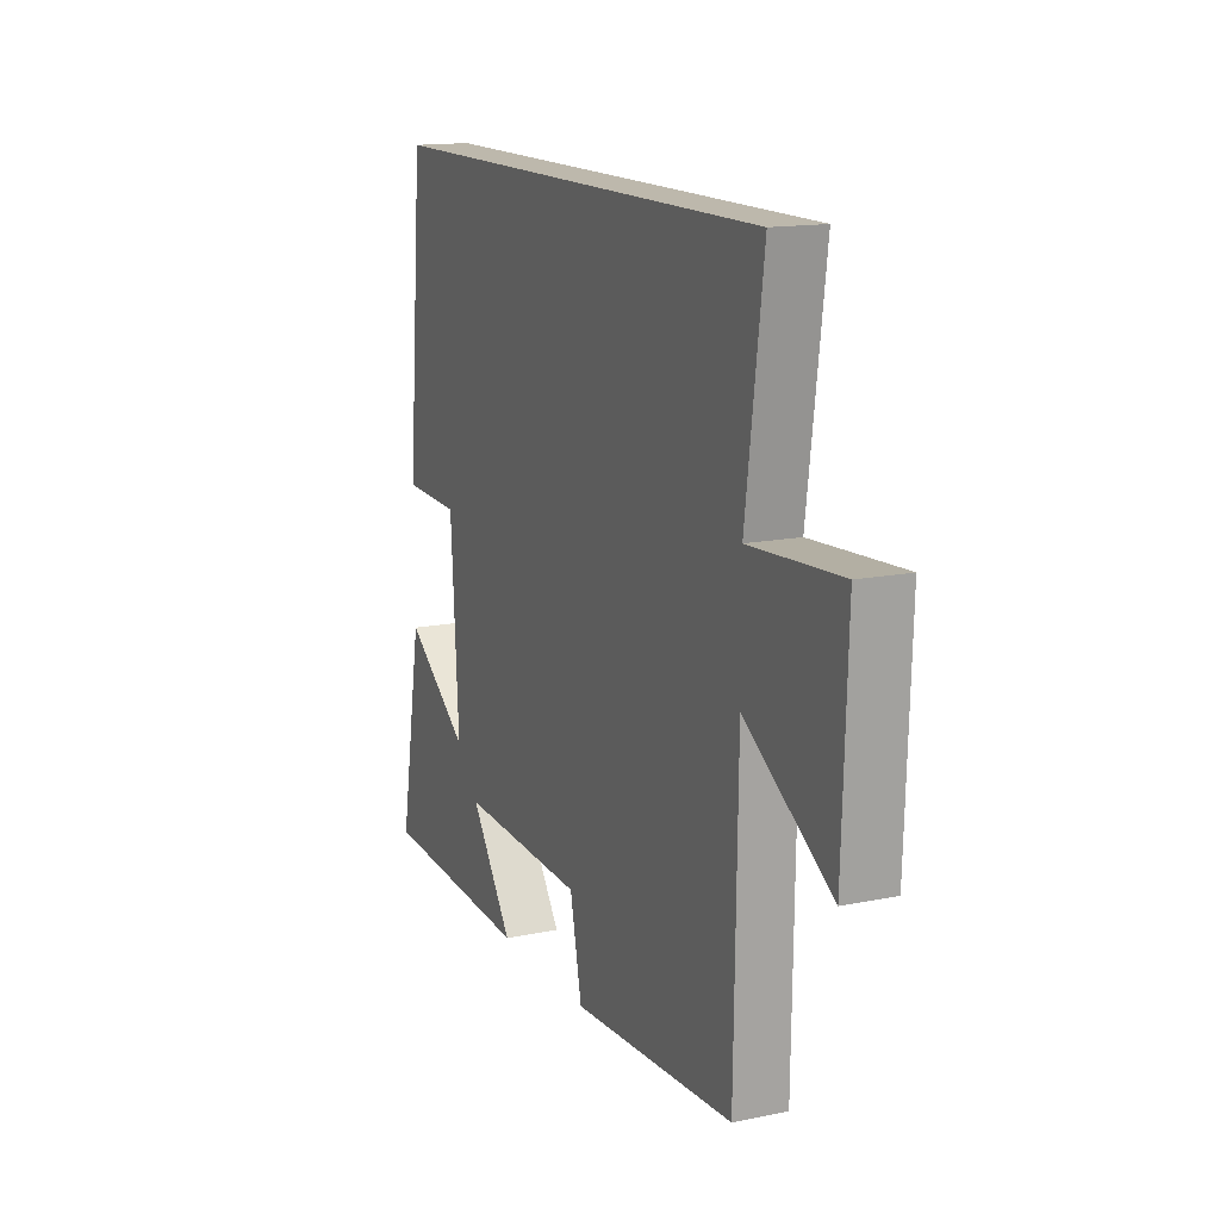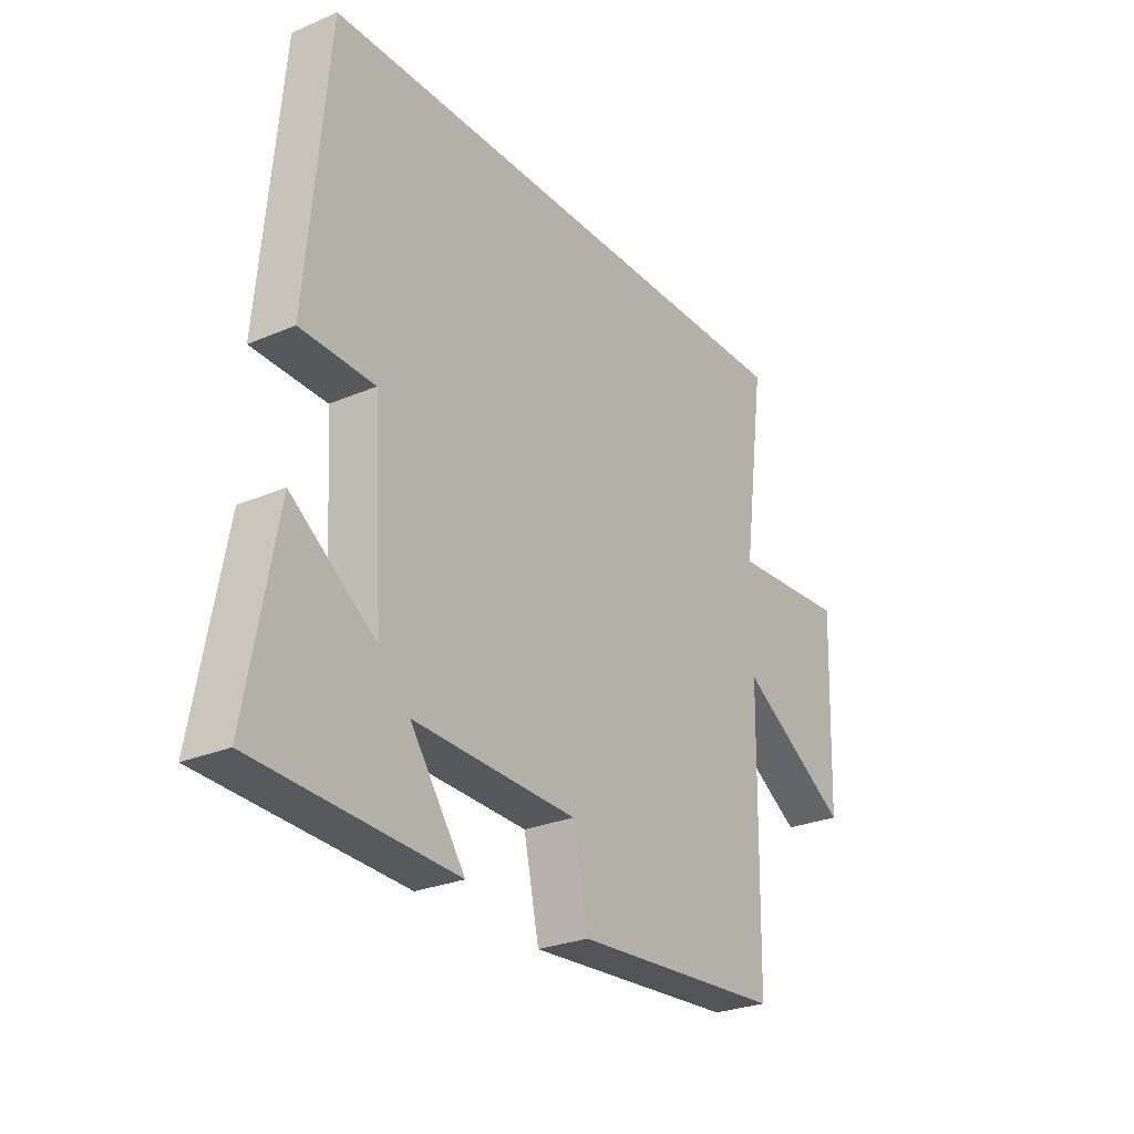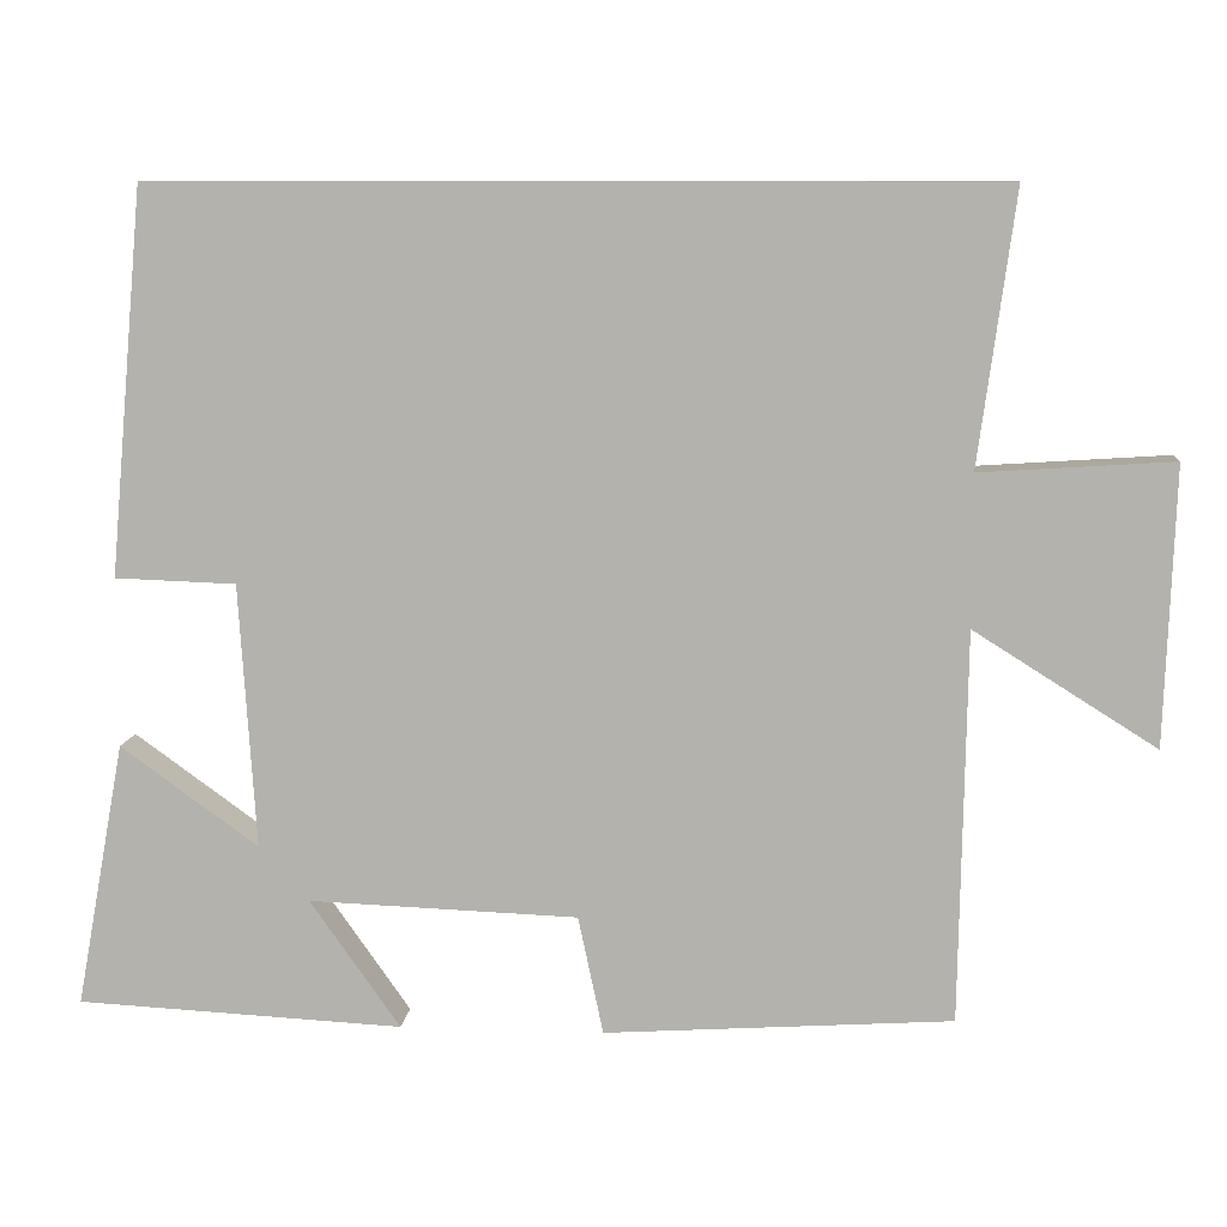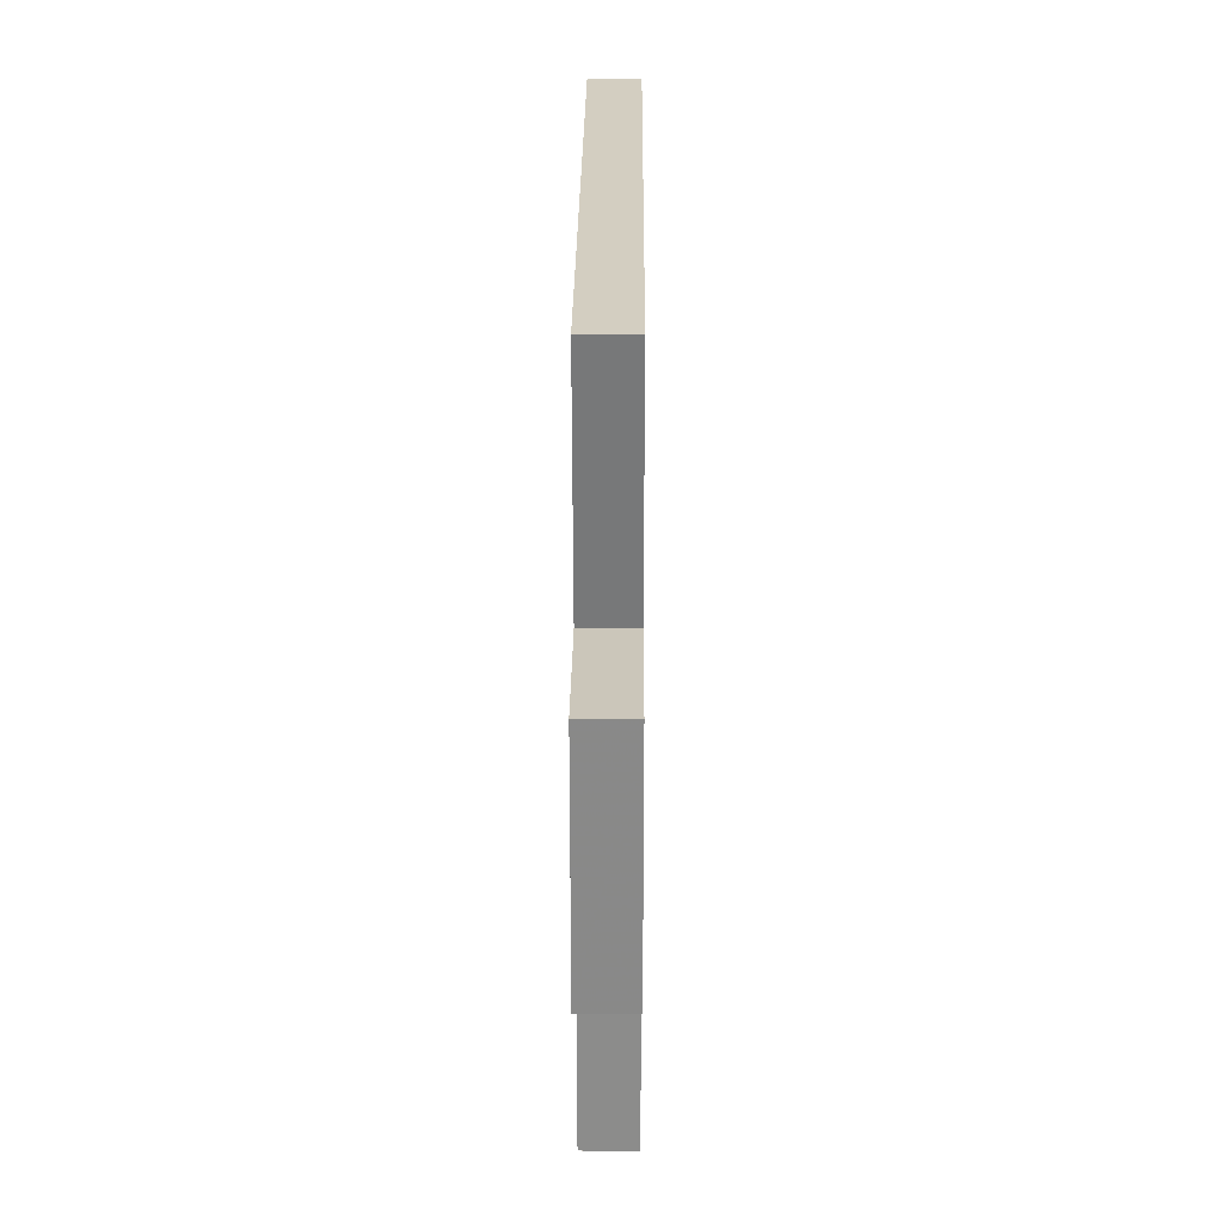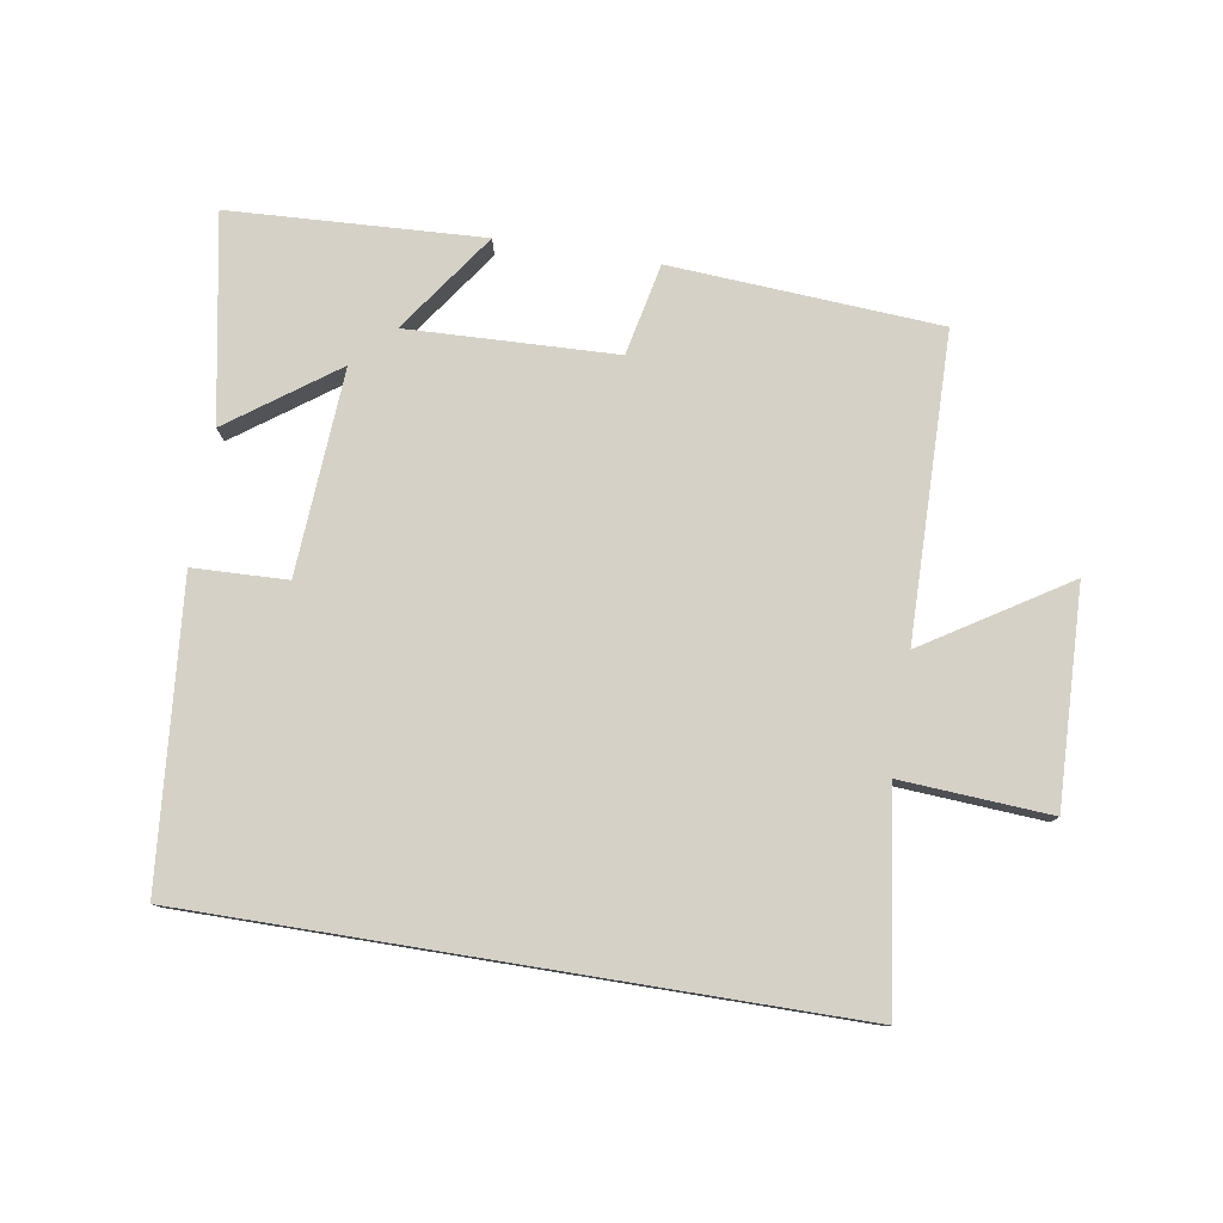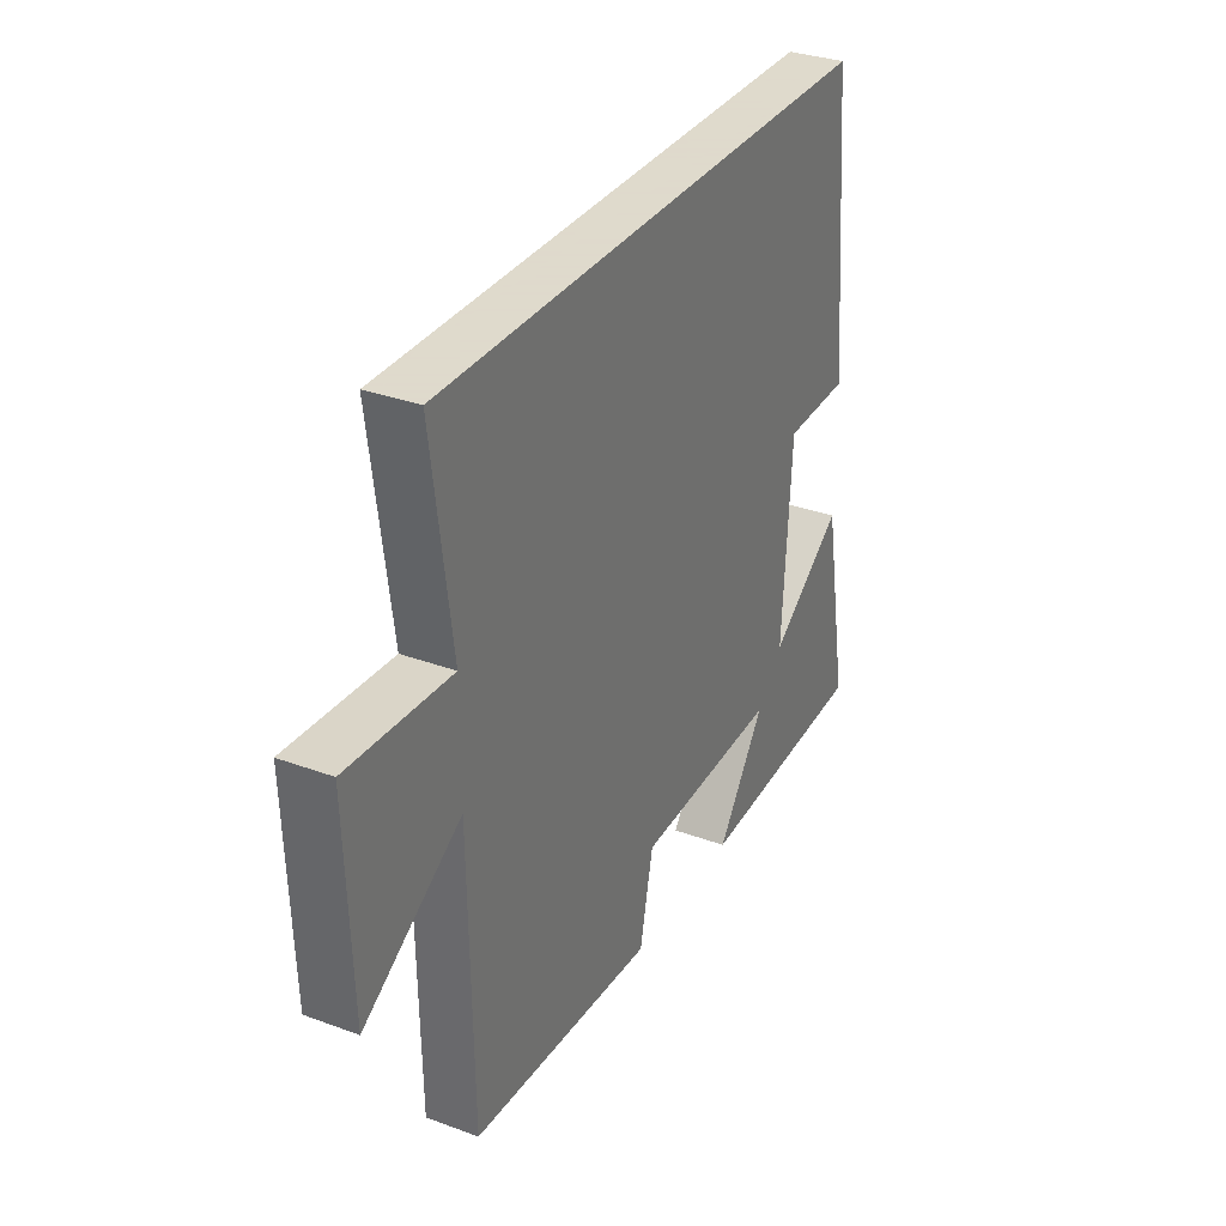
<metadata>
{"format":"obj","ext":"obj","renderer":"f3d","projection":"perspective","resolution":1024,"background":"white","views":[{"elev":14.8,"azim":66.2,"up":"+Z"},{"elev":-26.9,"azim":-56.3,"up":"+Z"},{"elev":9.4,"azim":5.3,"up":"+Z"},{"elev":24.9,"azim":90.4,"up":"+Z"},{"elev":78.7,"azim":9.2,"up":"+Y"},{"elev":32.4,"azim":117.2,"up":"+Z"}]}
</metadata>
<code>
v 0.492 0.07 -0.473
v 0.077 0.07 -0.5
v 0.047 0.07 -0.359
v -0.275 0.07 -0.347
v -0.167 0.07 -0.5
v -0.558 0.07 -0.48
v -0.5 0.07 -0.163
v -0.335 0.07 -0.282
v -0.355 0.07 0.034
v -0.5 0.07 0.039
v -0.459 0.07 0.5
v 0.544 0.07 0.5
v 0.5 0.07 0.174
v 0.73 0.07 0.189
v 0.718 0.07 -0.143
v 0.5 0.07 -0.006
v 0.492 0 -0.473
v 0.077 0 -0.5
v 0.047 0 -0.359
v -0.275 0 -0.347
v -0.167 0 -0.5
v -0.558 0 -0.48
v -0.5 0 -0.163
v -0.335 0 -0.282
v -0.355 0 0.034
v -0.5 0 0.039
v -0.459 0 0.5
v 0.544 0 0.5
v 0.5 0 0.174
v 0.73 0 0.189
v 0.718 0 -0.143
v 0.5 0 -0.006
f 13 14 15 16
f 1 2 3
f 16 1 3
f 13 16 3
f 11 12 13
f 10 11 13
f 9 10 13
f 13 3 4
f 9 13 4
f 8 9 4
f 6 7 8
f 5 6 8
f 4 5 8
f 32 31 30 29
f 19 18 17
f 19 17 32
f 19 32 29
f 29 28 27
f 29 27 26
f 29 26 25
f 20 19 29
f 20 29 25
f 20 25 24
f 24 23 22
f 24 22 21
f 24 21 20
f 1 17 18 2
f 2 18 19 3
f 3 19 20 4
f 4 20 21 5
f 5 21 22 6
f 6 22 23 7
f 7 23 24 8
f 8 24 25 9
f 9 25 26 10
f 10 26 27 11
f 11 27 28 12
f 12 28 29 13
f 13 29 30 14
f 14 30 31 15
f 15 31 32 16
f 16 32 17 1

</code>
